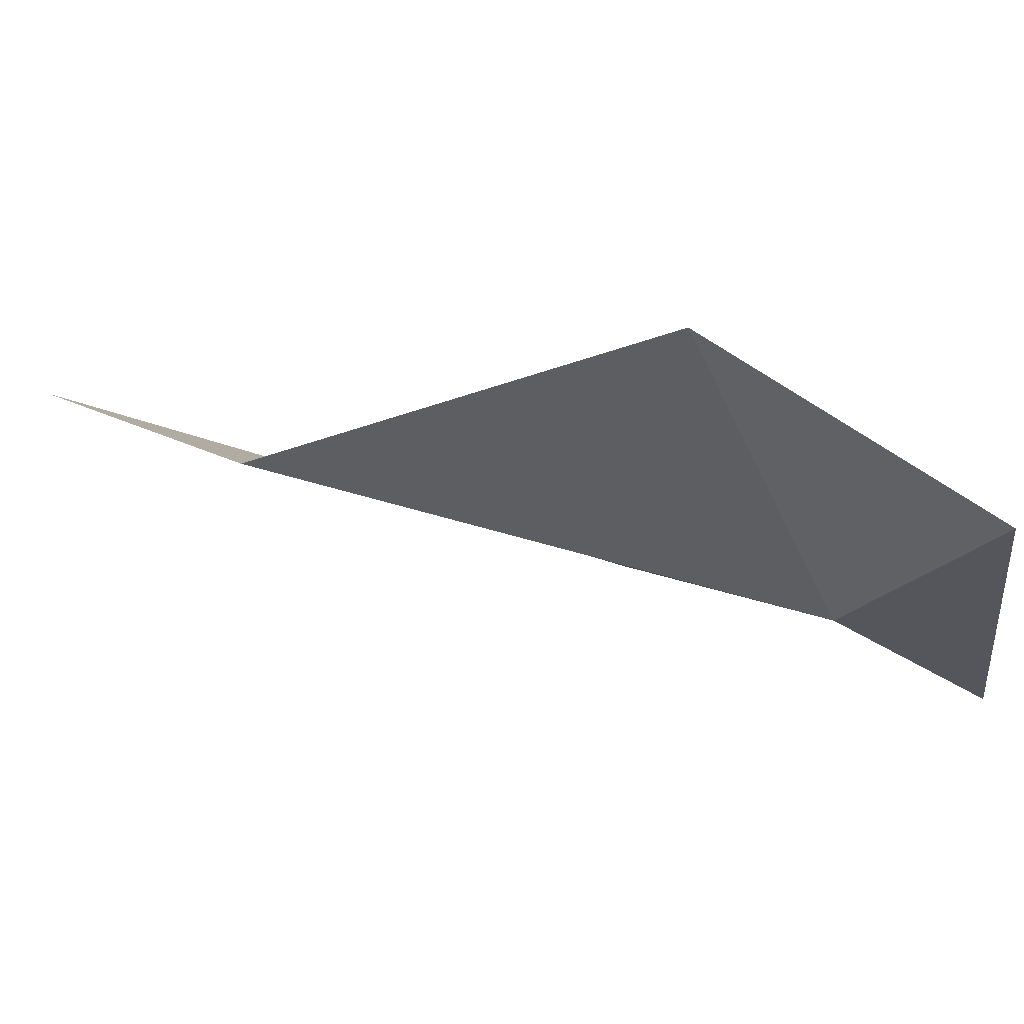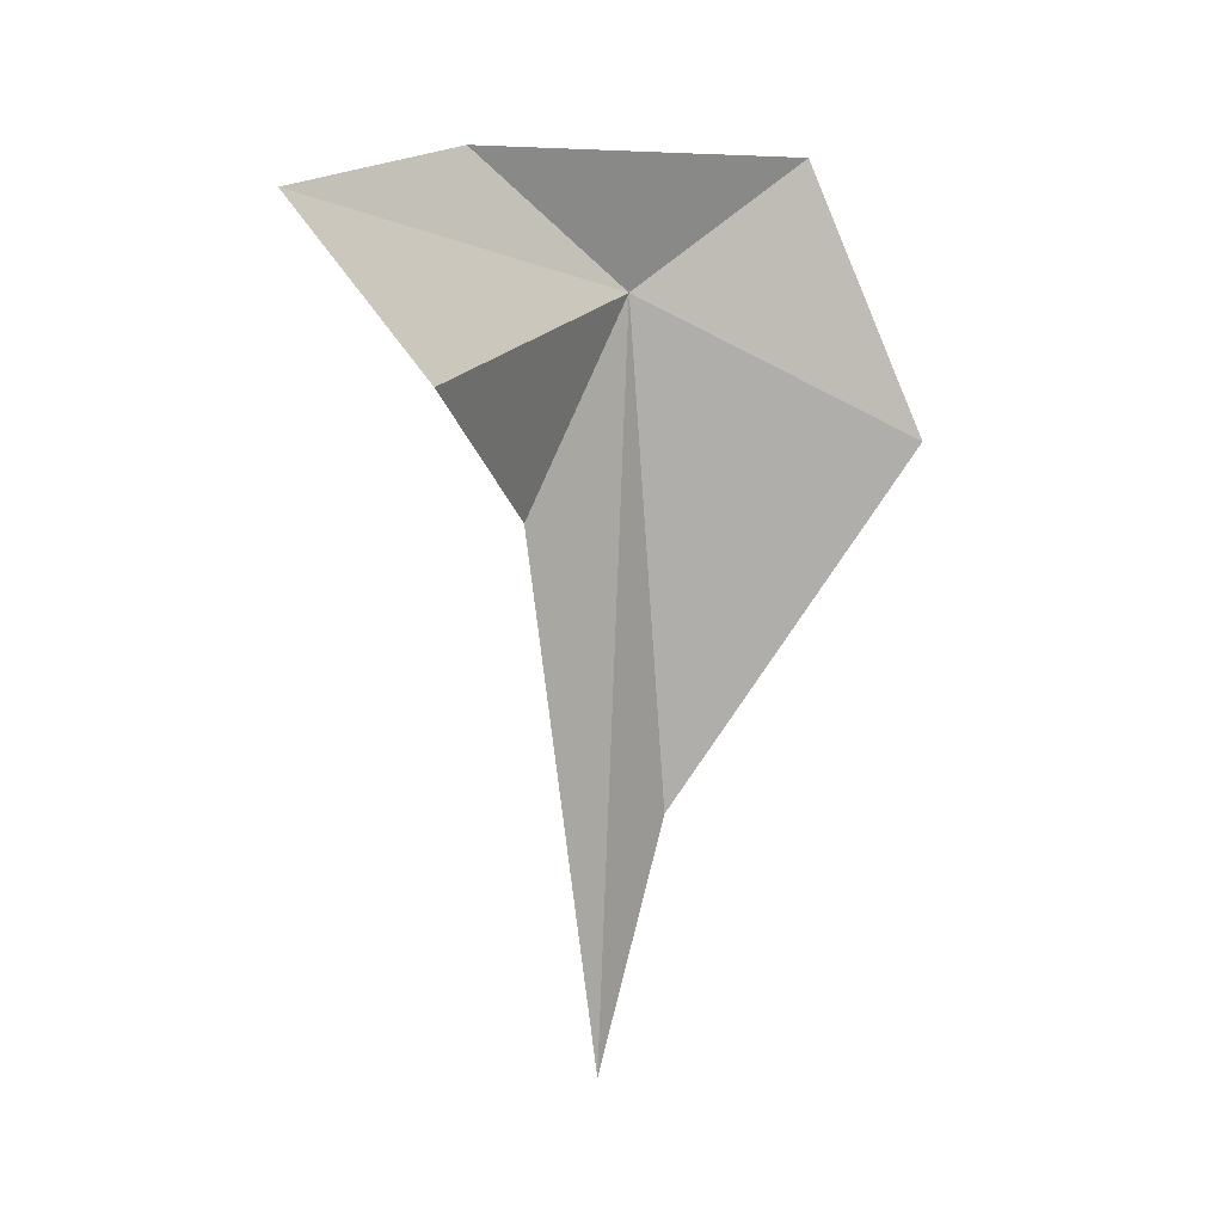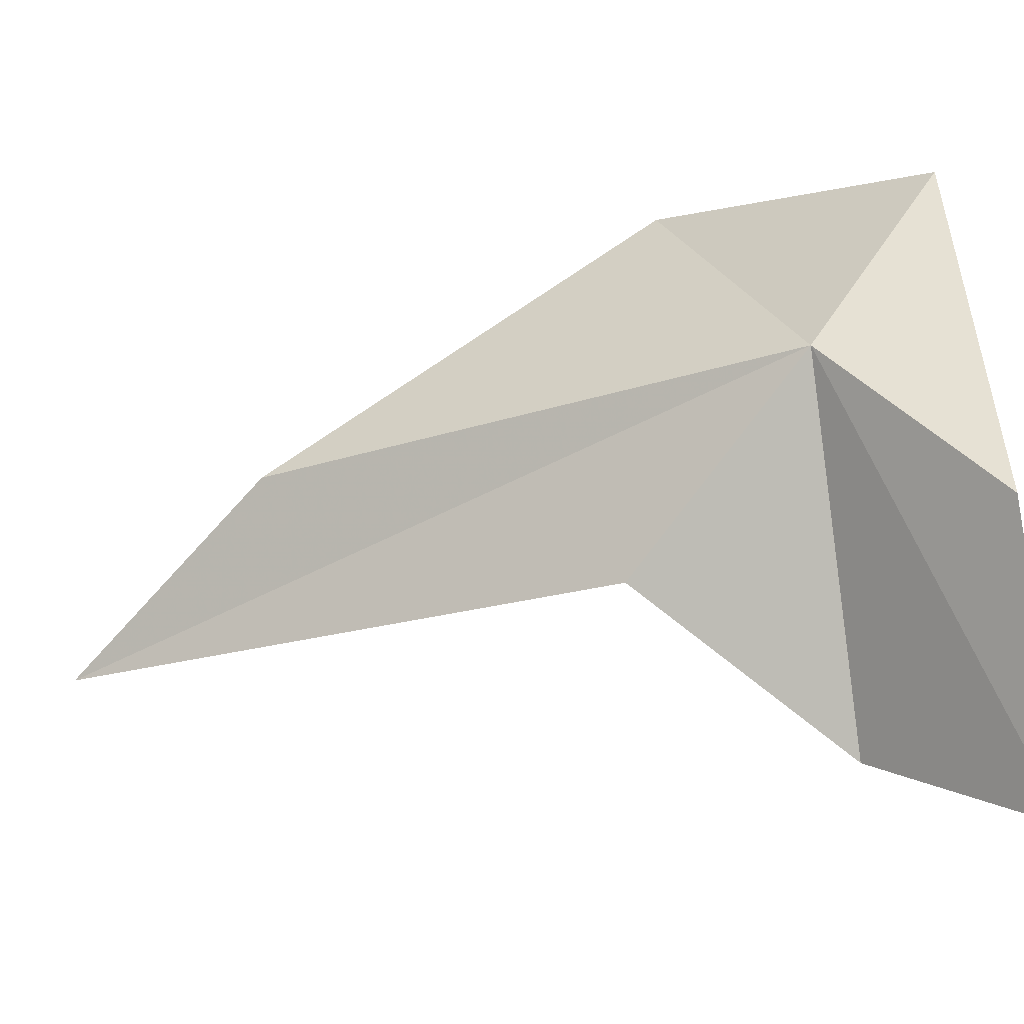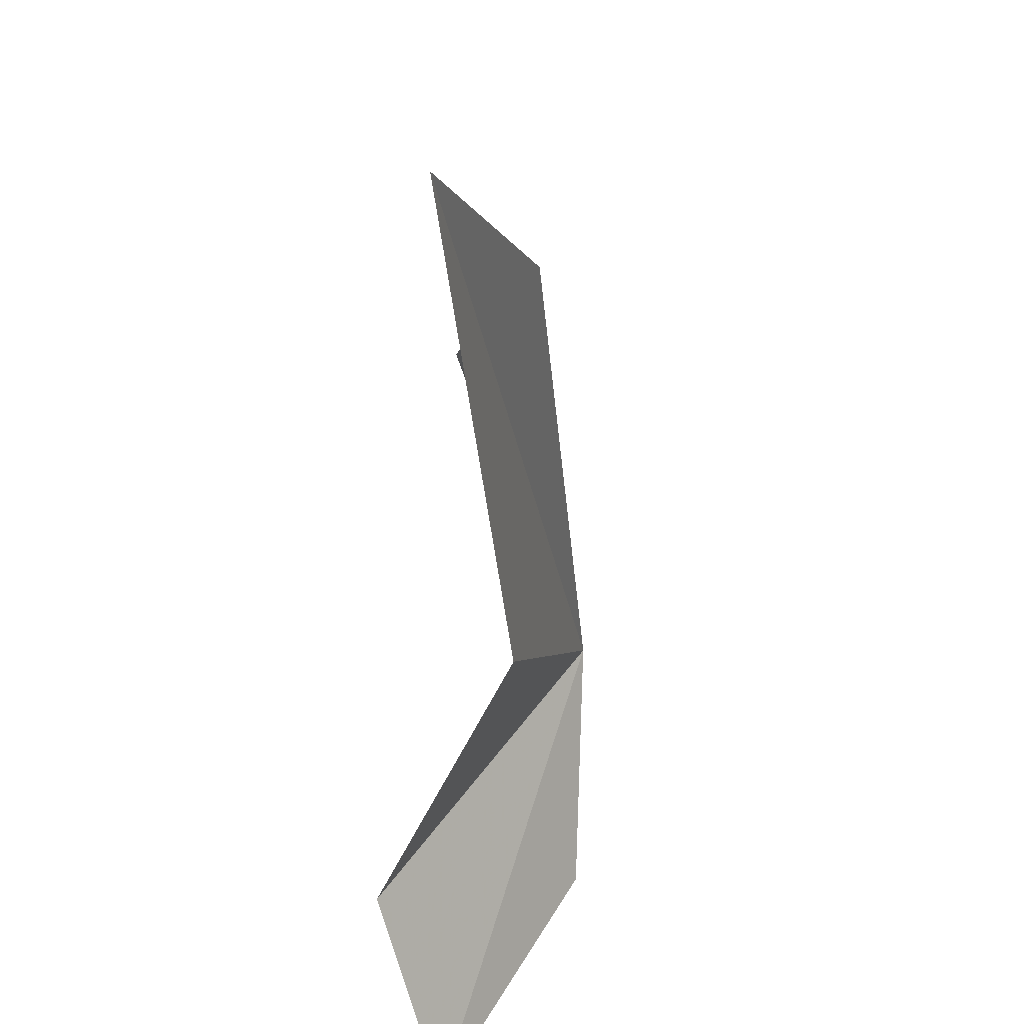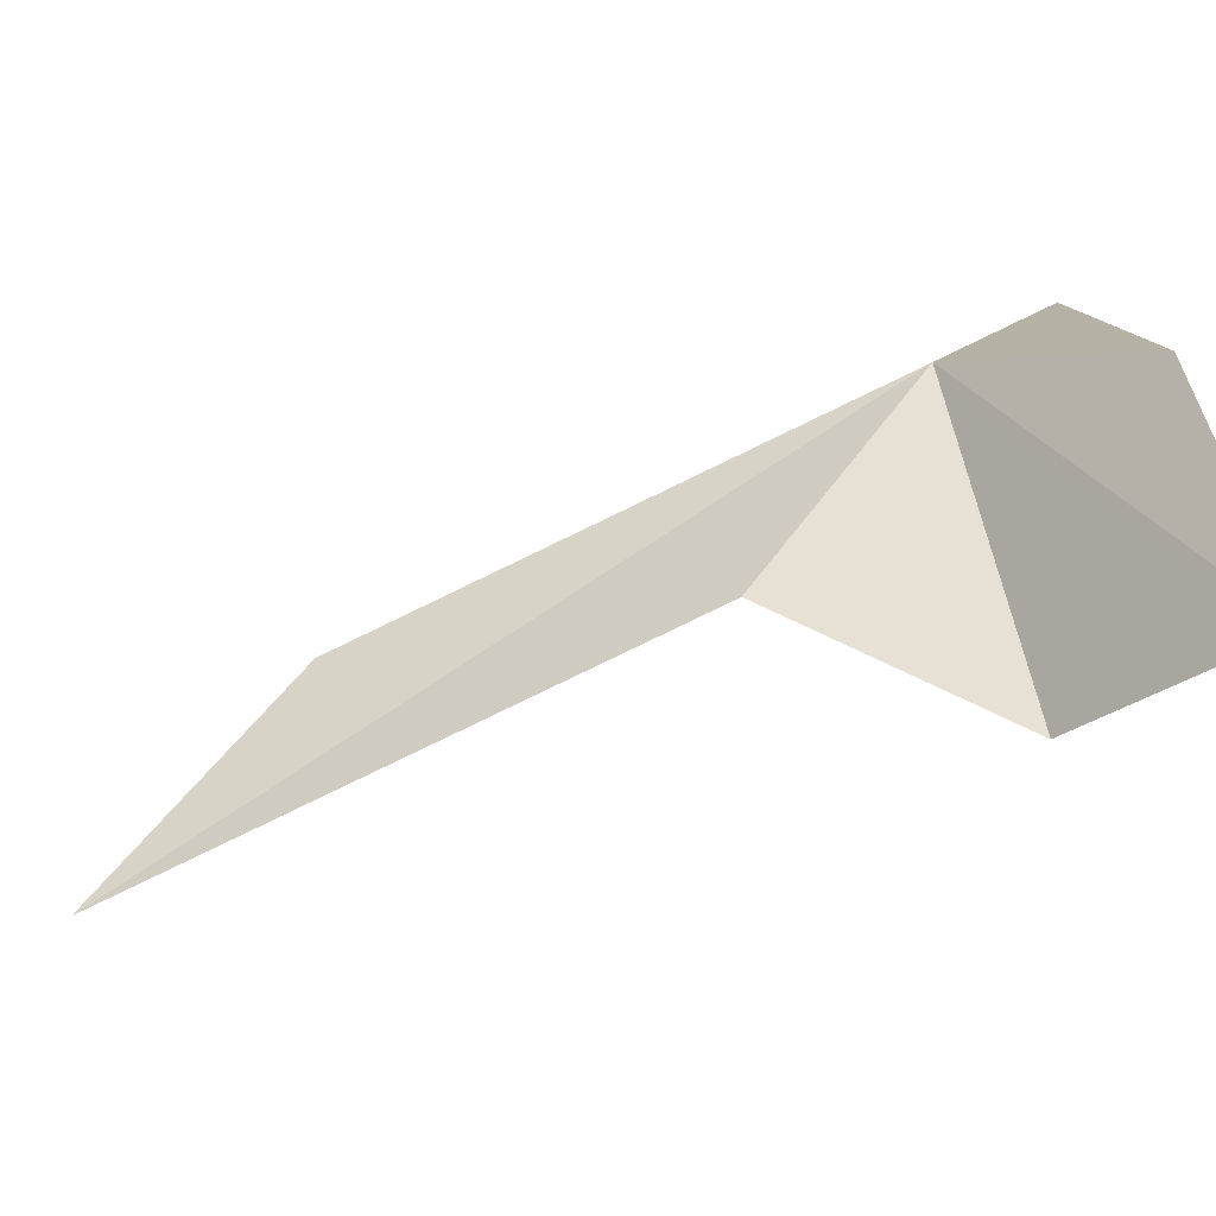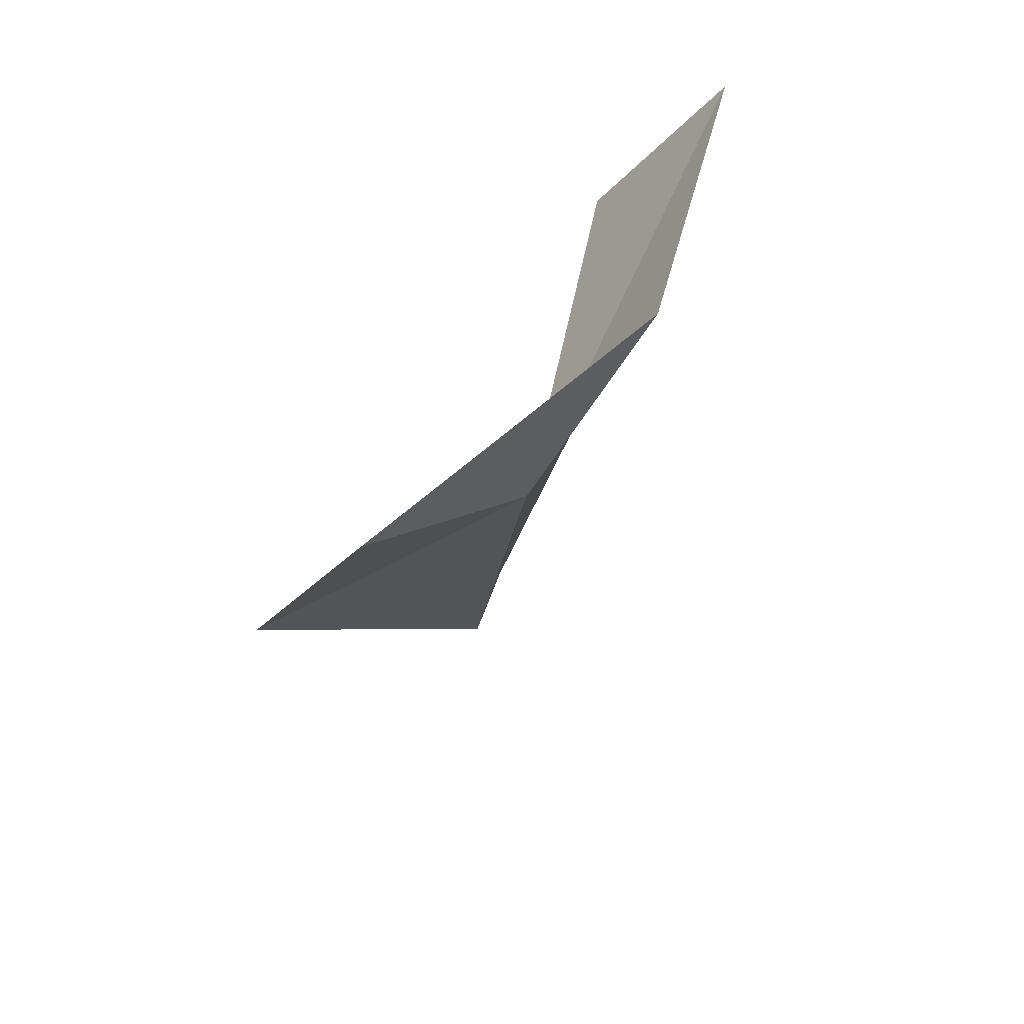
<metadata>
{"format":"obj","ext":"obj","renderer":"f3d","projection":"perspective","resolution":1024,"background":"white","views":[{"elev":70.2,"azim":-83.9,"up":"+Y"},{"elev":22.1,"azim":60.0,"up":"+Z"},{"elev":-29.1,"azim":-76.6,"up":"+Y"},{"elev":-41.8,"azim":175.3,"up":"+Y"},{"elev":-71.2,"azim":-73.6,"up":"+Y"},{"elev":64.3,"azim":-134.9,"up":"+Z"}]}
</metadata>
<code>
v -16.97 -22.67 49.4
v -10.27 -27.78 23.84
v -13.8 -23.01 31.26
v -12.61 -36.76 55.18
v -10.16 -33.23 49.4
v -12.04 -13.76 44.09
v -14.01 -28.34 43.09
v -17.16 -28.52 54.87
v -15.92 -16.24 53.49
f 1 3 2
f 1 5 4
f 1 6 3
f 1 7 5
f 1 4 8
f 1 8 9
f 1 2 7
f 1 9 6

</code>
